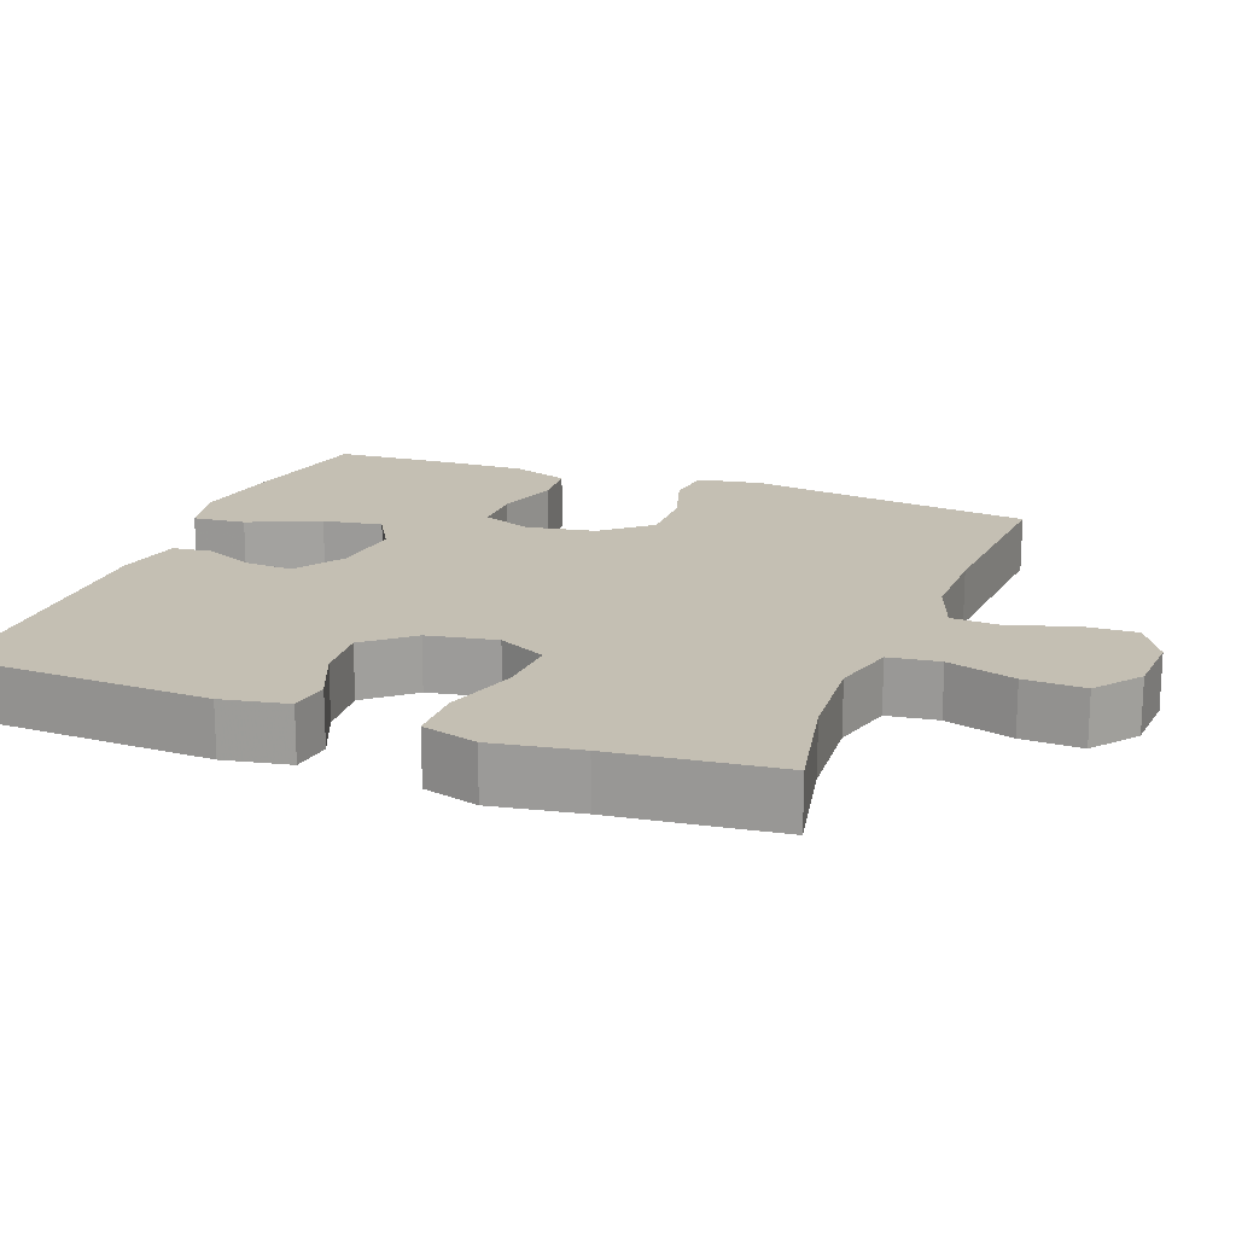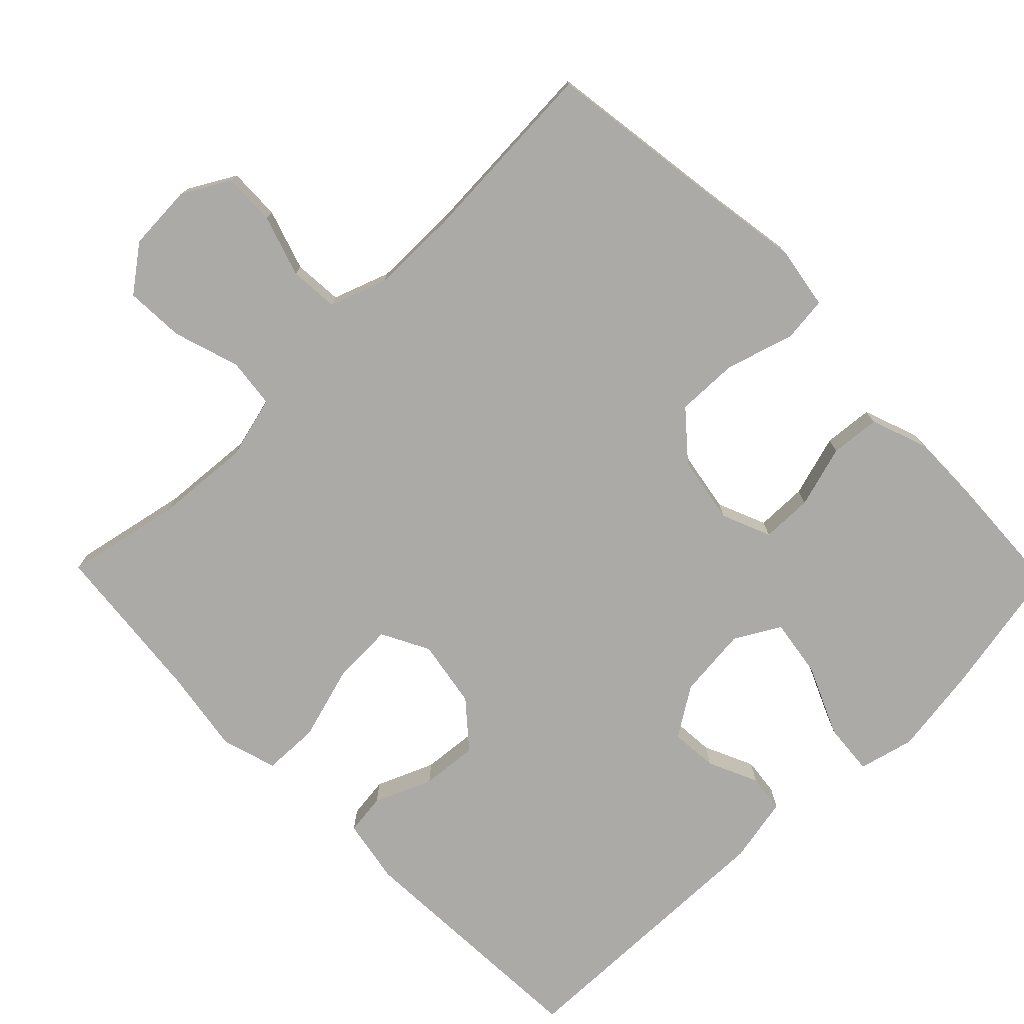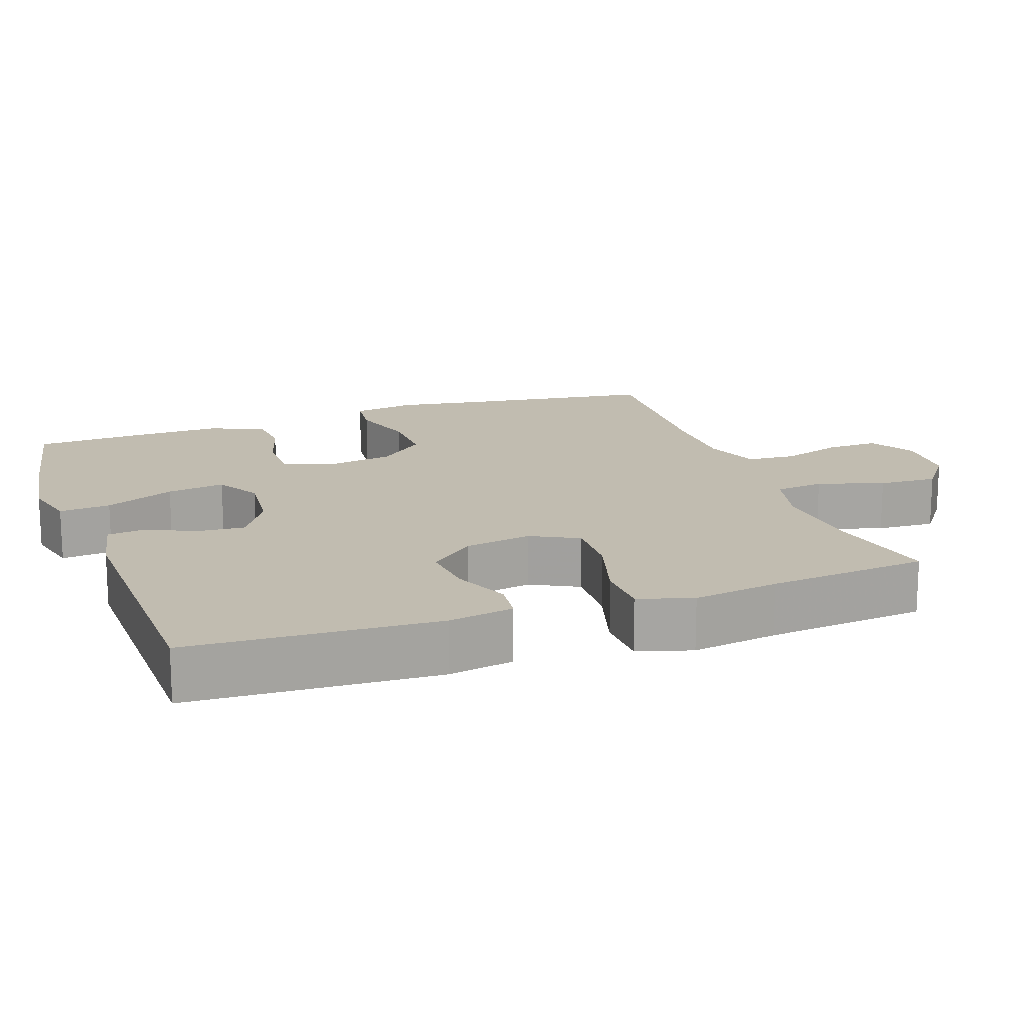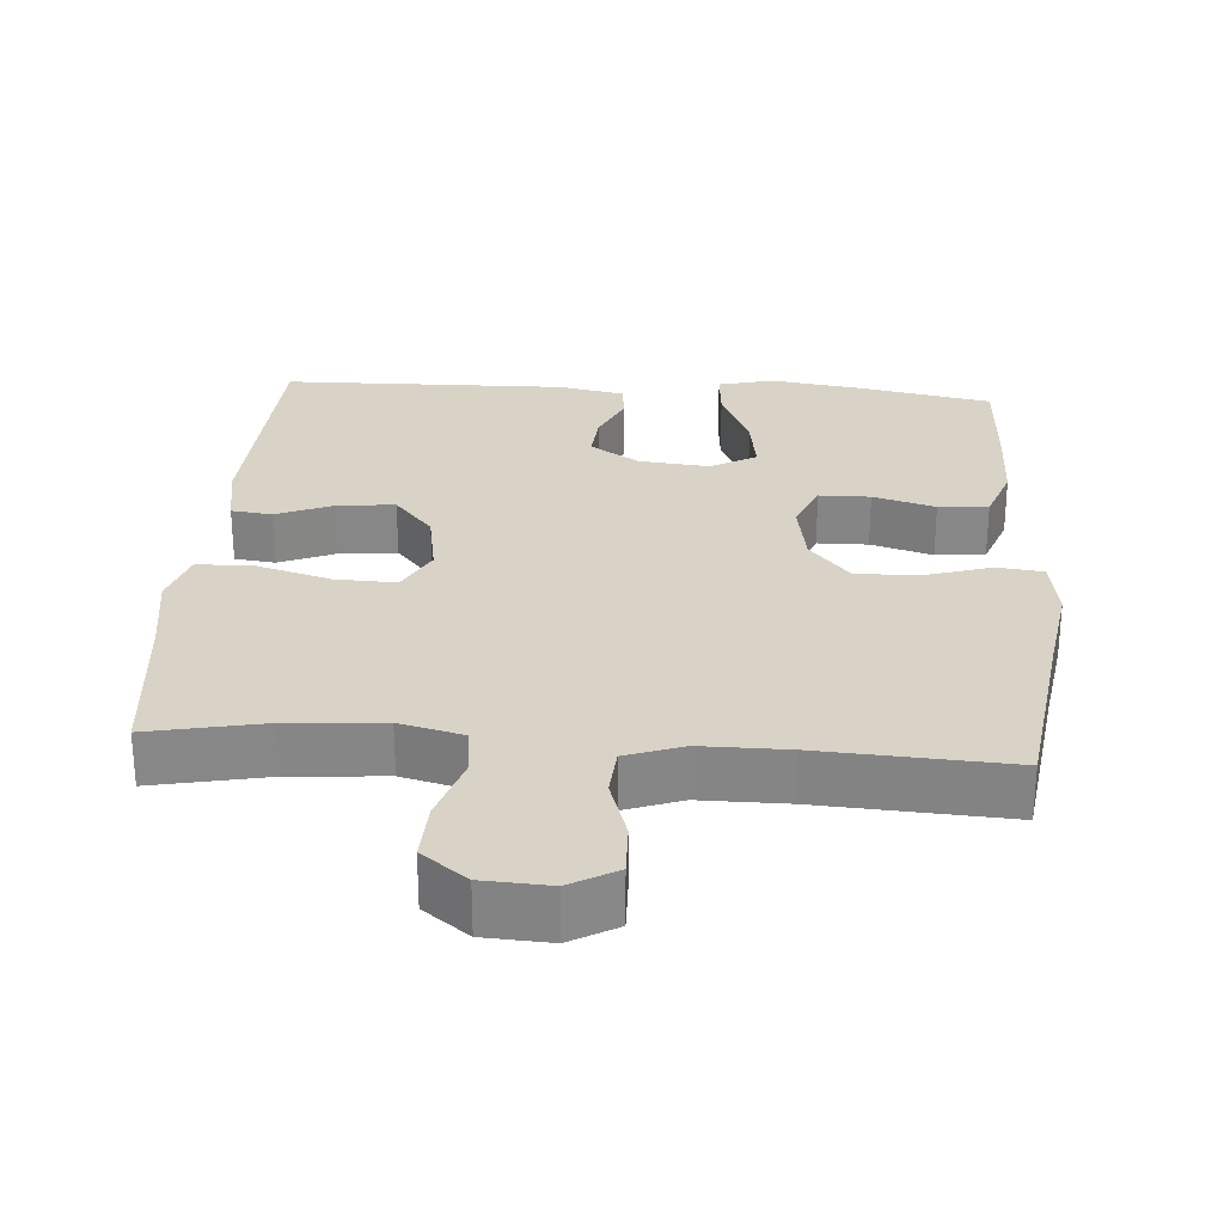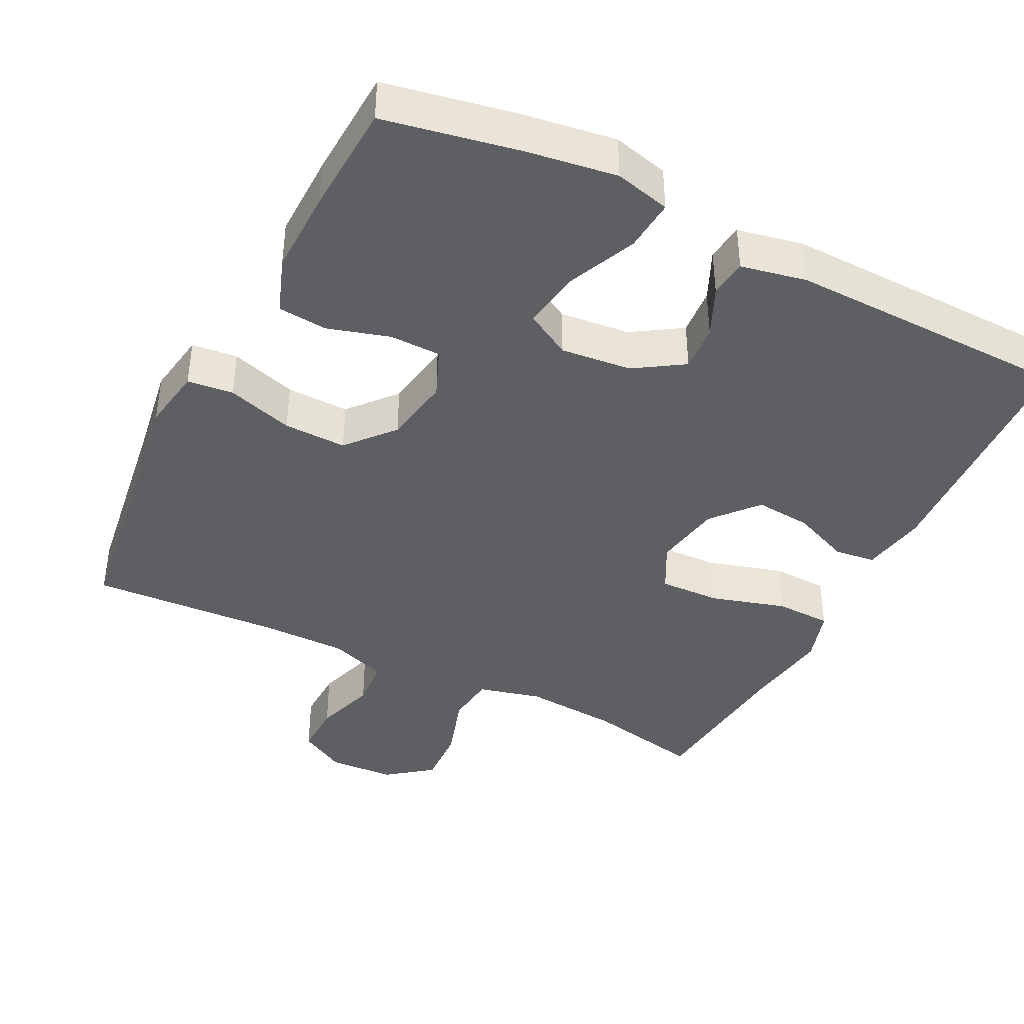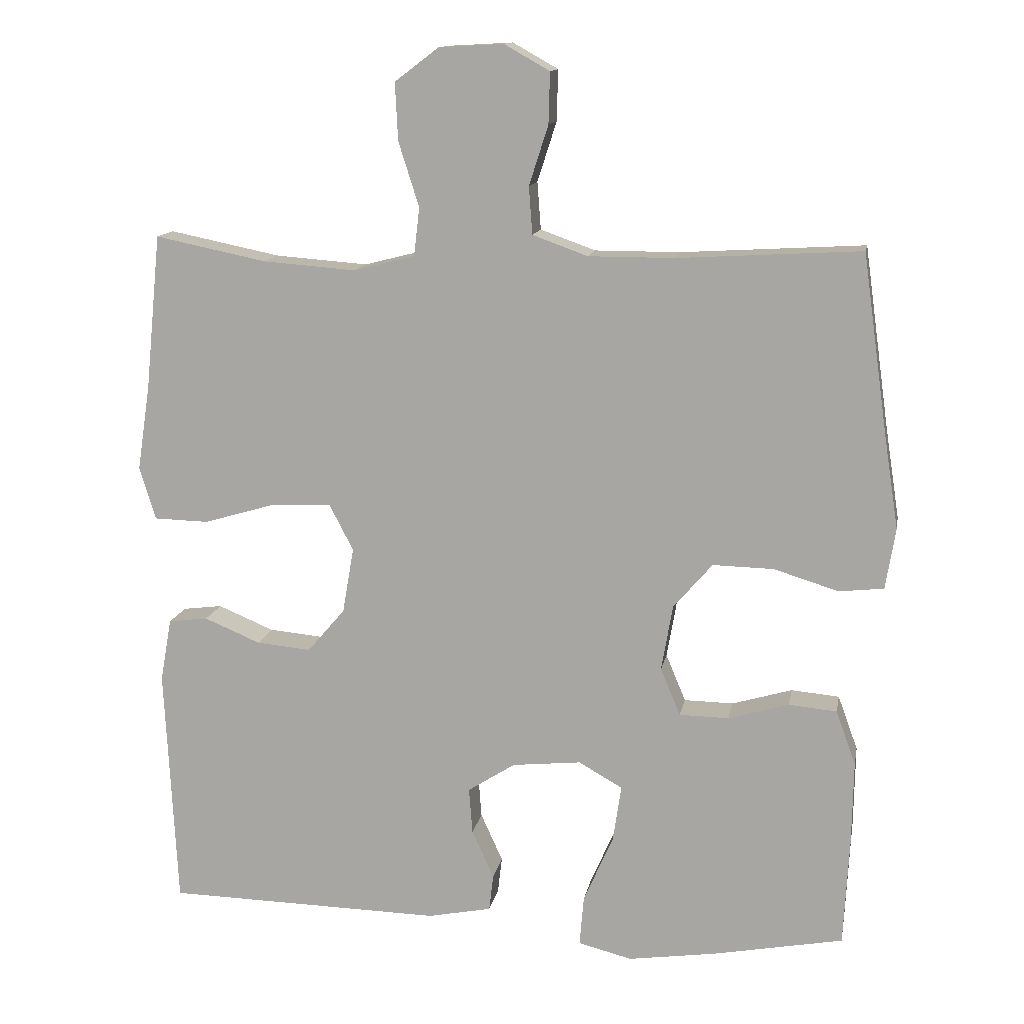
<metadata>
{"format":"obj","ext":"obj","renderer":"f3d","projection":"perspective","resolution":1024,"background":"white","views":[{"elev":17.7,"azim":-69.4,"up":"+Y"},{"elev":-76.0,"azim":44.3,"up":"+Y"},{"elev":16.5,"azim":-109.6,"up":"+Y"},{"elev":27.8,"azim":4.1,"up":"+Y"},{"elev":-41.0,"azim":153.3,"up":"+Y"},{"elev":13.1,"azim":10.3,"up":"+Z"}]}
</metadata>
<code>
v 0.5 0.07 0.5
v 0.536 0.07 0.244
v 0.556 0.07 0.116
v 0.542 0.07 0.03
v 0.479 0.07 0.023
v 0.388 0.07 0.051
v 0.302 0.07 0.053
v 0.247 0.07 -0.011
v 0.231 0.07 -0.104
v 0.259 0.07 -0.171
v 0.329 0.07 -0.172
v 0.414 0.07 -0.147
v 0.482 0.07 -0.153
v 0.51 0.07 -0.23
v 0.508 0.07 -0.347
v 0.5 0.07 -0.5
v 0.316 0.07 -0.535
v 0.192 0.07 -0.553
v 0.116 0.07 -0.534
v 0.122 0.07 -0.463
v 0.164 0.07 -0.367
v 0.176 0.07 -0.287
v 0.114 0.07 -0.252
v 0.017 0.07 -0.262
v -0.05 0.07 -0.305
v -0.045 0.07 -0.37
v -0.014 0.07 -0.438
v -0.02 0.07 -0.49
v -0.11 0.07 -0.508
v -0.5 0.07 -0.5
v -0.517 0.07 -0.159
v -0.501 0.07 -0.07
v -0.445 0.07 -0.063
v -0.366 0.07 -0.096
v -0.289 0.07 -0.103
v -0.236 0.07 -0.041
v -0.22 0.07 0.052
v -0.254 0.07 0.117
v -0.338 0.07 0.114
v -0.44 0.07 0.084
v -0.517 0.07 0.086
v -0.54 0.07 0.161
v -0.522 0.07 0.279
v -0.5 0.07 0.5
v -0.343 0.07 0.468
v -0.212 0.07 0.458
v -0.125 0.07 0.48
v -0.117 0.07 0.548
v -0.146 0.07 0.639
v -0.15 0.07 0.72
v -0.088 0.07 0.767
v 0.003 0.07 0.772
v 0.067 0.07 0.736
v 0.065 0.07 0.664
v 0.038 0.07 0.58
v 0.043 0.07 0.513
v 0.121 0.07 0.485
v 0.24 0.07 0.485
v 0.5 0 0.5
v 0.536 0 0.244
v 0.556 0 0.116
v 0.542 0 0.03
v 0.479 0 0.023
v 0.388 0 0.051
v 0.302 0 0.053
v 0.247 0 -0.011
v 0.231 0 -0.104
v 0.259 0 -0.171
v 0.329 0 -0.172
v 0.414 0 -0.147
v 0.482 0 -0.153
v 0.51 0 -0.23
v 0.508 0 -0.347
v 0.5 0 -0.5
v 0.316 0 -0.535
v 0.192 0 -0.553
v 0.116 0 -0.534
v 0.122 0 -0.463
v 0.164 0 -0.367
v 0.176 0 -0.287
v 0.114 0 -0.252
v 0.017 0 -0.262
v -0.05 0 -0.305
v -0.045 0 -0.37
v -0.014 0 -0.438
v -0.02 0 -0.49
v -0.11 0 -0.508
v -0.5 0 -0.5
v -0.517 0 -0.159
v -0.501 0 -0.07
v -0.445 0 -0.063
v -0.366 0 -0.096
v -0.289 0 -0.103
v -0.236 0 -0.041
v -0.22 0 0.052
v -0.254 0 0.117
v -0.338 0 0.114
v -0.44 0 0.084
v -0.517 0 0.086
v -0.54 0 0.161
v -0.522 0 0.279
v -0.5 0 0.5
v -0.343 0 0.468
v -0.212 0 0.458
v -0.125 0 0.48
v -0.117 0 0.548
v -0.146 0 0.639
v -0.15 0 0.72
v -0.088 0 0.767
v 0.003 0 0.772
v 0.067 0 0.736
v 0.065 0 0.664
v 0.038 0 0.58
v 0.043 0 0.513
v 0.121 0 0.485
v 0.24 0 0.485
f 53 54 55
f 52 53 55
f 51 52 55
f 50 51 55
f 49 50 55
f 48 49 55
f 47 48 55 56
f 46 47 56 57
f 43 44 45
f 43 45 46
f 42 43 46
f 41 42 46
f 40 41 46
f 39 40 46
f 46 57 58
f 39 46 58
f 38 39 58
f 32 33 34
f 31 32 34
f 30 31 34
f 29 30 34
f 28 29 34
f 27 28 34
f 26 27 34
f 25 26 34 35
f 24 25 35 36
f 19 20 21
f 18 19 21
f 17 18 21
f 16 17 21
f 15 16 21
f 14 15 21
f 13 14 21
f 12 13 21
f 11 12 21
f 10 11 21 22
f 9 10 22 23
f 4 5 6
f 3 4 6
f 2 3 6
f 2 6 7
f 1 2 7
f 58 1 7
f 38 58 7
f 37 38 7
f 24 36 37
f 23 24 37
f 9 23 37
f 8 9 37
f 7 8 37
f 113 112 111
f 113 111 110
f 113 110 109
f 113 109 108
f 113 108 107
f 113 107 106
f 114 113 106 105
f 115 114 105 104
f 103 102 101
f 104 103 101
f 104 101 100
f 104 100 99
f 104 99 98
f 104 98 97
f 116 115 104
f 116 104 97
f 116 97 96
f 92 91 90
f 92 90 89
f 92 89 88
f 92 88 87
f 92 87 86
f 92 86 85
f 92 85 84
f 93 92 84 83
f 94 93 83 82
f 79 78 77
f 79 77 76
f 79 76 75
f 79 75 74
f 79 74 73
f 79 73 72
f 79 72 71
f 79 71 70
f 79 70 69
f 80 79 69 68
f 81 80 68 67
f 64 63 62
f 64 62 61
f 64 61 60
f 65 64 60
f 65 60 59
f 65 59 116
f 65 116 96
f 65 96 95
f 95 94 82
f 95 82 81
f 95 81 67
f 95 67 66
f 95 66 65
f 1 59 60 2
f 2 60 61 3
f 3 61 62 4
f 4 62 63 5
f 5 63 64 6
f 6 64 65 7
f 7 65 66 8
f 8 66 67 9
f 9 67 68 10
f 10 68 69 11
f 11 69 70 12
f 12 70 71 13
f 13 71 72 14
f 14 72 73 15
f 15 73 74 16
f 16 74 75 17
f 17 75 76 18
f 18 76 77 19
f 19 77 78 20
f 20 78 79 21
f 21 79 80 22
f 22 80 81 23
f 23 81 82 24
f 24 82 83 25
f 25 83 84 26
f 26 84 85 27
f 27 85 86 28
f 28 86 87 29
f 29 87 88 30
f 30 88 89 31
f 31 89 90 32
f 32 90 91 33
f 33 91 92 34
f 34 92 93 35
f 35 93 94 36
f 36 94 95 37
f 37 95 96 38
f 38 96 97 39
f 39 97 98 40
f 40 98 99 41
f 41 99 100 42
f 42 100 101 43
f 43 101 102 44
f 44 102 103 45
f 45 103 104 46
f 46 104 105 47
f 47 105 106 48
f 48 106 107 49
f 49 107 108 50
f 50 108 109 51
f 51 109 110 52
f 52 110 111 53
f 53 111 112 54
f 54 112 113 55
f 55 113 114 56
f 56 114 115 57
f 57 115 116 58
f 58 116 59 1

</code>
